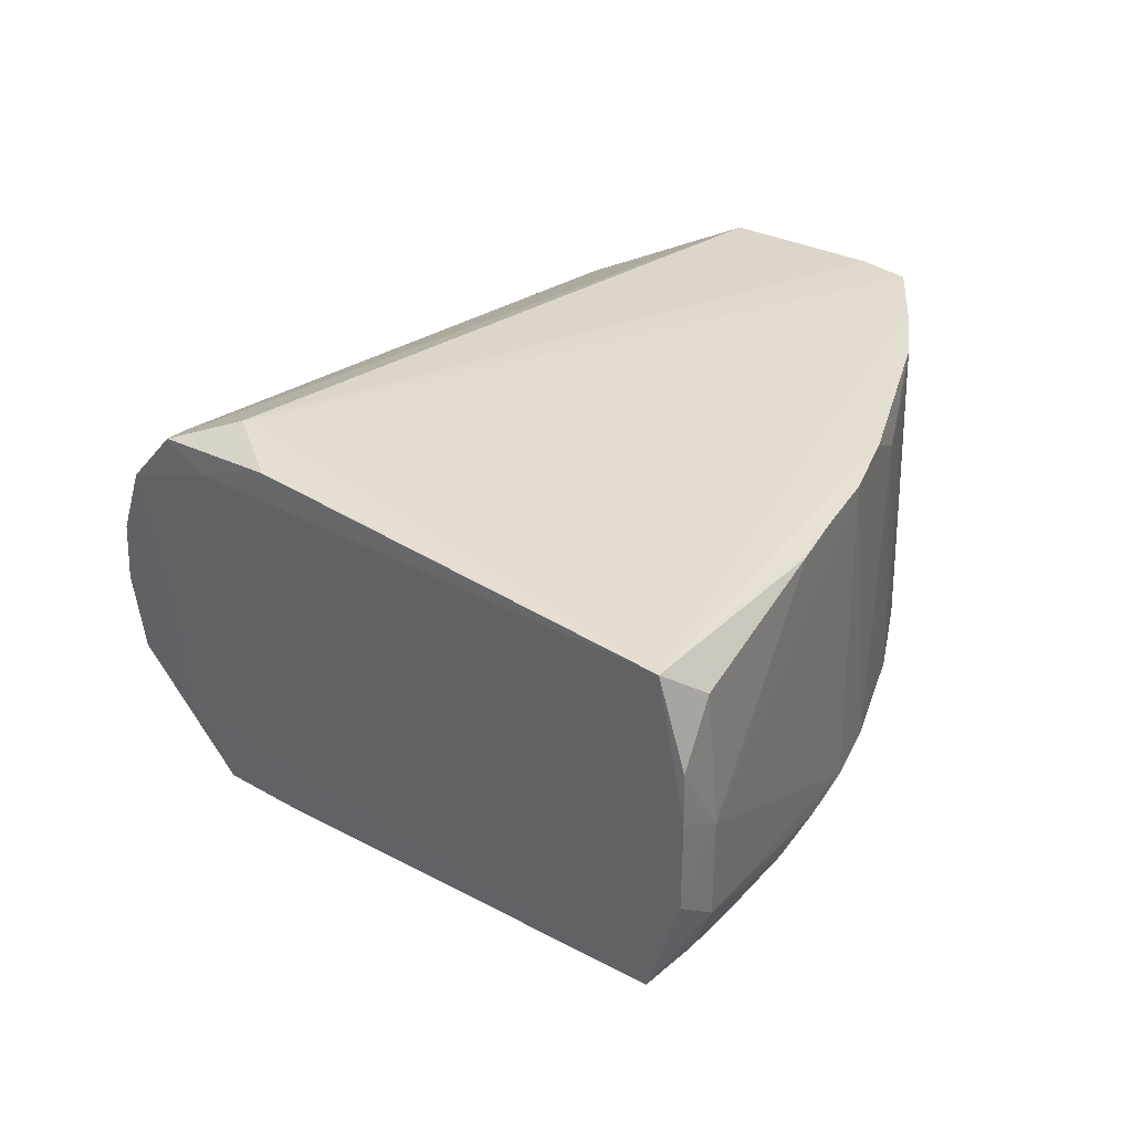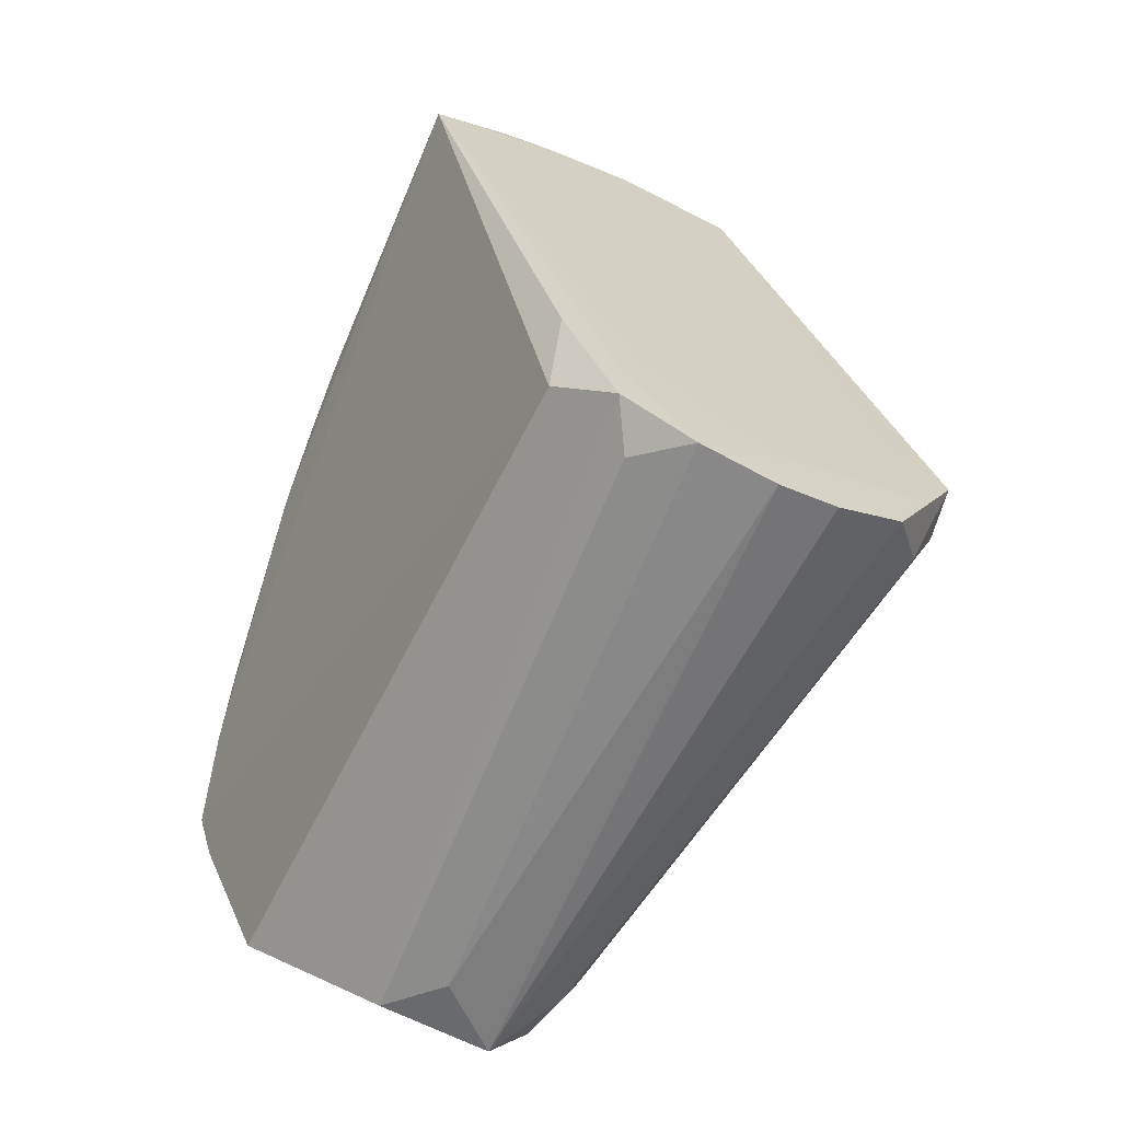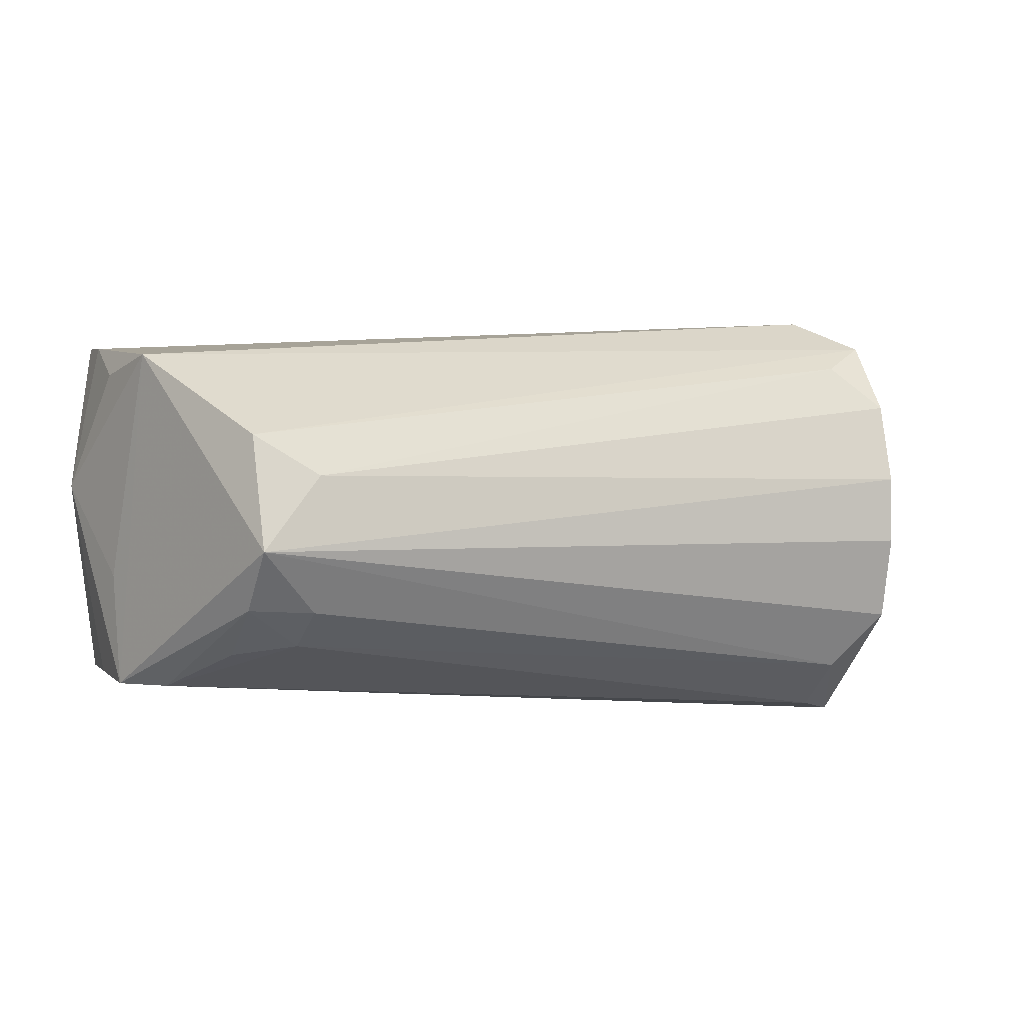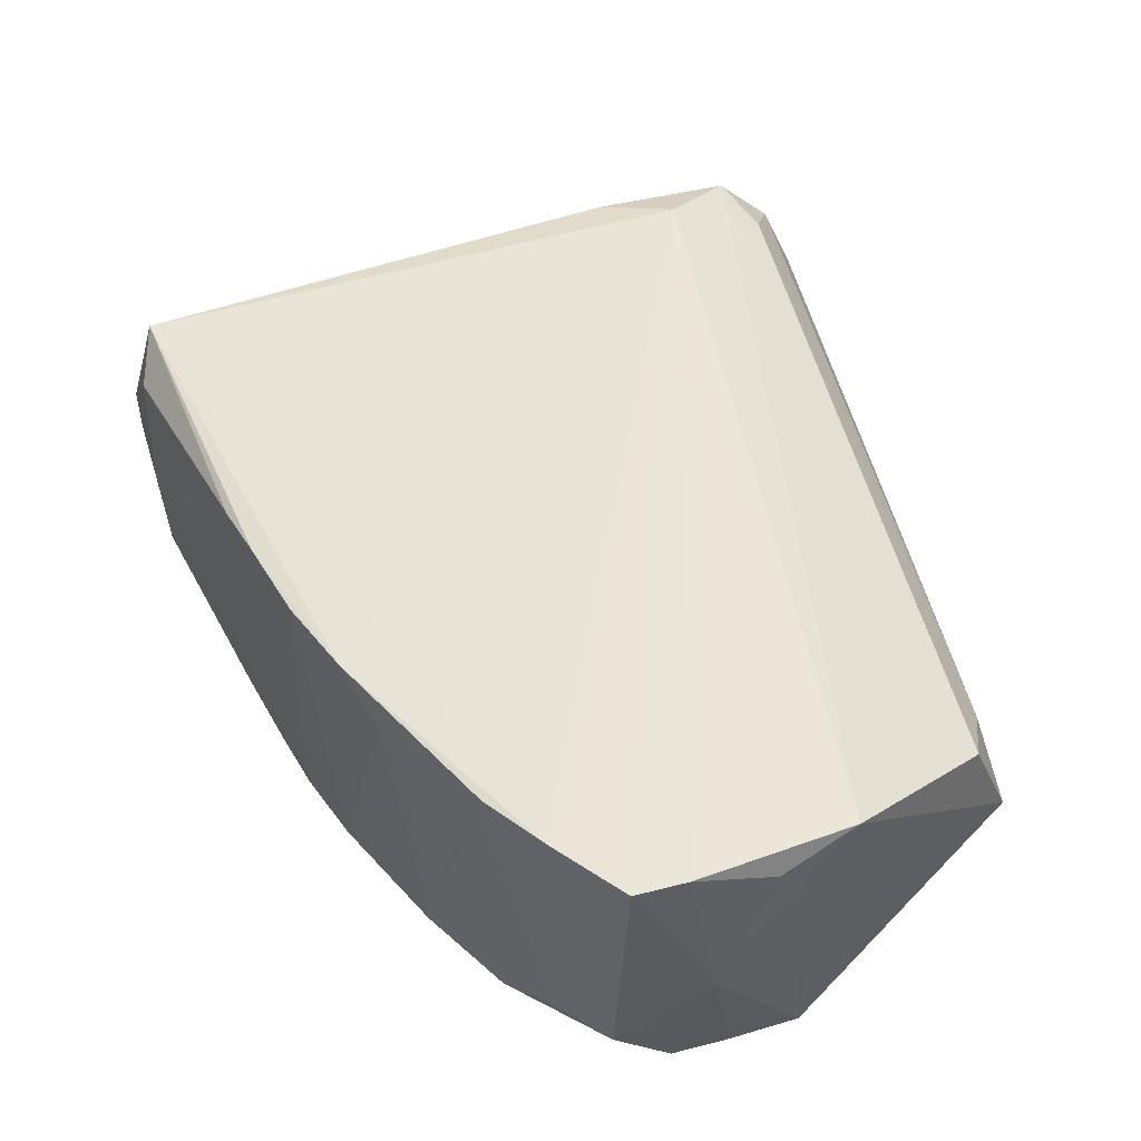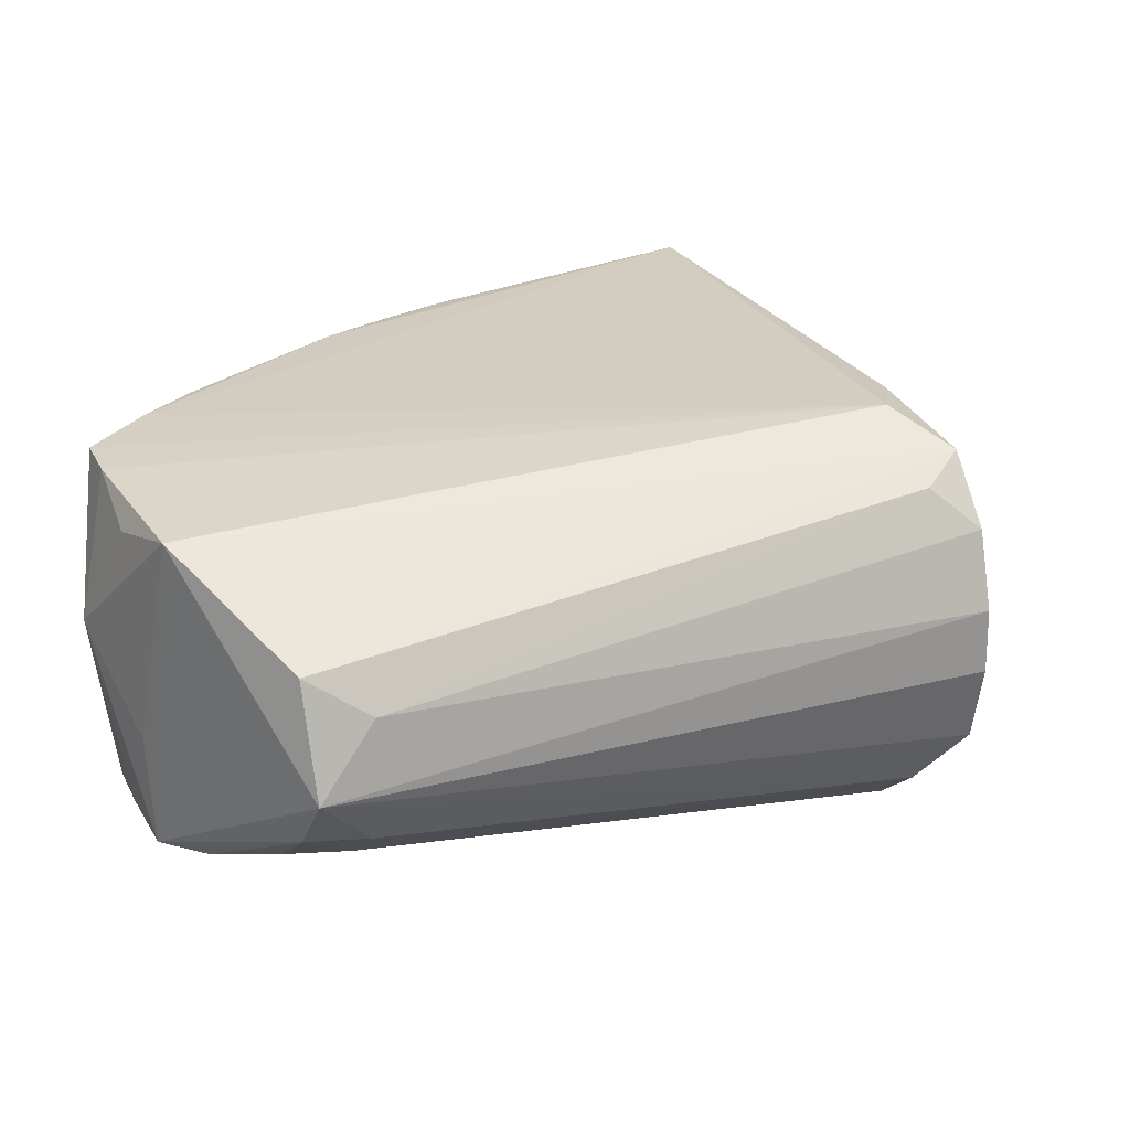
<metadata>
{"format":"obj","ext":"obj","renderer":"f3d","projection":"perspective","resolution":1024,"background":"white","views":[{"elev":32.9,"azim":164.1,"up":"+Z"},{"elev":-26.1,"azim":57.8,"up":"+Y"},{"elev":4.4,"azim":12.0,"up":"+Z"},{"elev":55.6,"azim":-73.7,"up":"+Z"},{"elev":28.0,"azim":9.4,"up":"+Z"}]}
</metadata>
<code>
v 47.42 138.3 41.61
v 39.22 -45.59 30.15
v 175.5 39.49 43.25
v -23.88 45.02 75.2
v 50.32 49.27 -7.627
v 126.6 109.5 -12.88
v 125.4 113.9 75.41
v -26.6 14.6 -5.975
v 58.29 58.94 73.35
v 83.95 172.5 -11.75
v 7.527 105.7 -6.056
v -0.5088 -16.79 74.62
v 6.434 101.3 73.88
v 153.8 51.8 -15.82
v 83.97 176.1 74.47
v 23.21 24.43 38.06
v 85.62 89.39 32.48
v 63.93 106.4 -18.49
v 144.4 85.71 33.09
v 148.6 63.94 82.03
v 105.9 142.1 36.15
v -6.32 68.42 27.69
v -28.68 5.483 41.03
v 12.81 -10.14 2.768
v 79.89 120.4 72.31
v 42.37 144 -6.849
v 69.97 174.9 32.4
v 16.3 60.15 74.22
v 49.52 -4.875 23.73
v 2.624 47.28 -6.967
v 40.5 -21.72 62.36
v 19.71 108.7 31.71
v 51.54 58.5 35.47
v 44.51 97.46 73.26
v 105.7 140.4 -7.177
v 21.09 15.93 74.65
v 86.42 82.39 71.63
v 95.63 90.4 -8.646
v 30.02 130.2 73.17
v 27.22 21.91 -7.292
v -24.48 40.87 39.67
v 113.2 108.9 23.31
v 104.5 145 75.56
v 56.83 155.2 71.9
v 38.52 81.49 -7.719
v 173.6 40.96 9.019
v 136.8 74.42 2.162
v 12.29 -6.714 38.26
v 73.34 135.7 -8.919
v 66.18 72.66 11.1
v -9.263 79.38 -5.933
v -24.26 13.87 75.71
v 105.2 103.8 52.67
v -26.26 43.89 3.277
v 131.6 85.2 66.8
v -11.52 -9.736 20.04
v -12.56 70.7 66.07
v 160.3 63.18 51.81
v 62.82 151.6 16.34
v 90.68 163.6 15.33
v 35.54 38.78 64.43
v 36.27 41.22 16.02
v 40.56 -25.48 6.047
v 160.5 61.69 23.11
v 34.38 113.6 -7.648
v 6.111 89.63 44.69
v 68.59 74.81 53.16
v 0.3161 20.77 -6.831
v 131.4 105.1 45.75
v 90.35 165.3 51.23
v 2.826 34.83 74.78
v -10.18 -9.013 51.77
v 15.39 13.11 13.92
v -29.53 22.88 22.35
v 117 126.5 55.01
v 159.9 44.9 70.71
v 21.71 -6.779 65.58
v 35.99 127.3 12.26
v 5.391 89 11.35
v 85.29 114.6 -10.74
v -9.424 -11.68 -6.382
v 34.41 1.903 41.94
v 146.8 78.36 -19.17
v 123 94.88 5.572
v 13.58 72.99 -7.214
v 37.96 70.86 73.65
v 69.81 174 6.941
v 29.54 -22.53 26.31
v 23.55 113.6 54.1
v 28.23 52.93 -7.471
v 49.56 -35.14 47.1
v 69.59 157.1 53.78
v 57.72 119.9 72.77
v 59.24 157.6 -7.705
v 81.57 142 72.05
v 23.89 87.14 73.79
v 91.84 94.09 11.98
v 119.6 120.7 3.674
v -12.18 59.67 2.928
v 54.9 125.5 -17.68
v -29.21 24.34 58.13
v 74.08 72.78 -8.233
v 59.9 88.72 -8.129
v 33.05 124.2 36.06
v 103.1 124.8 71.74
v 66.05 82.06 72.94
v 4.326 2.922 75.1
v 48.09 139.3 62.8
v 27.38 -2.786 22.19
v 102.2 95.07 71.48
v 113.8 130 20.74
v 49.57 56.25 13.89
v 147.2 82.42 54.36
v -12.21 56.35 43.35
v 159.6 62.02 3.08
v 86.71 89.91 53.14
v -15.16 50.67 20.45
v 85.07 151.3 -12.18
v 23.61 -22.5 52.2
v -18.87 5.919 10.59
v 129.6 85.67 -13.11
v 72.27 102.4 72.63
v 46.1 52.42 53.16
v 105.9 118.5 -9.559
v 161.1 39.83 23.6
v 43.85 -14.61 44.81
v 147.4 60.35 37.86
v 79.58 181.2 51.93
v -3.53 73.32 47.33
v 102.2 146.8 17.96
v 4.316 82.31 74.24
v 35.92 40.77 35.03
v 131.5 104.3 25.42
v -14.45 -3.237 69.29
v 23.25 113.3 11.34
v 145.1 64.77 62.69
v 62.31 151.2 35.03
v 147.6 82.22 78.27
v 17.48 116.5 73.2
v 159.1 43.82 50.54
v -13.63 34.69 -6.594
v 93.17 158.1 69.01
v -2.305 52.53 74.7
v 15.32 5.103 -7.102
v 16.43 13.93 57.16
v 140.9 90.11 15.96
v 35.65 126.9 54.74
v 34.08 -37.48 56.53
v 5.415 -0.7391 22.75
v 68.96 75.31 28.66
v 22.72 96.35 -7.409
v 122.8 117.4 36.13
v 25.16 27.07 19.1
v 7.242 -1.079 54.54
v 104.8 102.5 0.5031
v 48.64 139.6 11.32
v 161.1 40.82 -4.147
v 45.73 -29.18 28.34
v 28.86 130.3 -7.322
v 40.33 114.4 73.16
v 32.7 -37.72 15.6
v -23.35 41.69 58.21
v 44.81 99.82 -7.85
v 75.71 95.64 -8.523
v 61.34 59.94 0.2078
v 129.5 86.72 41.64
v 96.2 156.2 35.93
v 135.4 99.42 75.09
v 73.19 159.4 72.39
v 79.1 83.95 16.3
v 143.8 64.64 13.96
v 37.61 52.59 73.84
v 107.5 140.4 55.43
v 31.89 -11.53 2.366
v 40.31 64.6 -7.731
v 166.8 53.02 38.83
v 86.17 170.7 29.7
v 89.45 106.8 72.21
v 99.57 99.87 25.81
v 37.73 34.68 -7.013
v 15.24 36.65 -7.176
v 138.2 93.32 -1.333
v 7.786 88.36 -7.118
v 94.65 156.9 -0.1356
v -17.9 5.118 28.8
v 25.49 27.44 55.95
v 10.28 96.04 28.15
v -7.565 6.677 -6.618
v 19.56 8.149 41.3
v 18.89 34.19 74.44
v -29.28 22.55 42.19
v 24.55 -25.75 3.532
v -5.055 71.56 10.99
v 117 104.3 63.32
v 144.8 62.35 -4.427
v 119.4 101.2 35.73
v 172.4 45.53 60.88
v 28.45 103.8 73.53
v -13.1 54.18 63.21
v -30.55 27.58 2.111
v 32.71 -35.84 40.68
v 66.56 137.2 72.4
v 158.9 65.85 70.25
v 138 95.99 56.65
v 151.1 75.46 23.45
v 152.6 51.61 12.06
v -1.987 16.98 75.09
v 16.1 -12.79 19.28
v 138.8 73.31 45.36
v 52.35 74.88 -7.975
v 18.26 119.3 -6.448
v 175.9 38.21 28.04
v -10.97 -9.396 36.64
v 126.7 90.1 23.25
v 87.93 131.8 -8.923
v 53.49 113.7 -8.376
v -21.36 11.57 58.06
v 70.69 158.4 1.713
v 78.99 83.16 1.522
v 79.36 180.6 15.78
v 76.16 163.1 16.82
v 58.33 147.9 54.36
v -15.45 33.34 75.21
v 16.15 14.68 28.98
v 72.32 174.2 66.3
v 40.58 45.48 2.146
v 56.48 142 -8.042
v 35.88 -15.52 15.58
v -0.2715 -6.238 6.688
v 152.9 73.36 38.44
v 74.07 126.3 -19.43
v 116.3 128.2 75.05
v 76.61 163.6 37.18
v -24.35 41.26 25.17
v 137.4 74.57 28.29
v 69.31 68.49 72.83
v 11.86 98.29 53.8
v 82.82 174.5 2.363
v 31.08 25.38 73.73
v 32.75 -9.608 51.11
v 14.77 102.8 9.93
v 113 108.5 9.552
v 150.2 75.52 -6.344
v -17.41 61.15 74.34
v 23.87 -13.57 39.53
v 111.9 115.3 75.31
v 3.978 -14.97 -6.121
v 46.17 2.457 35.5
v 72.21 168.6 -6.646
v 98.4 151.1 -12.13
v 41.03 125.2 -7.701
v 152.8 72.25 7.781
v -27.38 33.65 14.88
v 143.3 65.7 -18.78
v 47.06 -32.66 14.88
v -15.48 -4.537 3.546
v 50.25 48.79 73.3
v 79.49 181.4 38.98
v 23.03 -21.39 65.05
v 113.2 104.6 -9.126
v 111.7 128.7 -2.616
v 90.64 102.3 -8.718
v -1.77 90.15 66.11
v 165.3 56.08 75.53
v 38.6 139.6 72.25
v 41.36 133.4 1.973
v 97.25 155.4 55.1
v -30.74 24.73 75.48
v 122.9 100.3 75.51
v 97.05 97.99 44.99
v 157.8 63.38 -18.75
v -19.68 2.987 -5.554
v -20.37 57.21 -6.223
v 73.84 168.9 55.17
v 126.7 110.5 4.306
v 79.4 106.7 -18.33
v -13.91 0.3444 44.57
v -6.848 65.14 -6.759
v 18.66 5.161 65.73
v 153.1 74.14 62.24
v 77.49 91.29 72.55
v 60.12 149.8 1.752
v 18.92 17.31 2.941
v 38.94 44.33 47.35
v 28.39 119.8 2.318
v 167.1 52 26.37
v 152.7 52.03 24.23
v 26.21 28.3 2.957
v 0.4239 94.58 1.821
v 65.18 134.6 -17.78
v 136 75.12 -14.99
v 16.75 -12.92 49.48
v 3.721 -4.755 65.47
v -7.5 6.26 75.37
v 125.2 113.2 20.3
v -21.97 26.03 -6.412
v 111.6 108.6 43.68
v 20.9 4.564 3.486
v 165.8 52.67 -1.131
v 64.13 160.7 63.73
f 15 138 20
f 100 10 159
f 100 18 231
f 8 273 200
f 8 100 273
f 8 18 81
f 8 100 18
f 54 200 268
f 54 273 200
f 83 10 231
f 83 10 271
f 52 20 268
f 52 12 20
f 91 76 148
f 2 12 81
f 2 12 148
f 2 91 148
f 157 2 255
f 247 271 81
f 264 138 20
f 264 12 20
f 264 12 148
f 264 76 148
f 254 271 81
f 254 18 81
f 254 83 271
f 254 18 231
f 254 83 231
f 46 157 271
f 46 2 212
f 46 157 2
f 244 54 273
f 23 52 268
f 23 200 268
f 23 8 200
f 290 10 231
f 290 100 231
f 290 100 10
f 26 87 159
f 26 94 87
f 26 10 159
f 26 94 10
f 249 10 87
f 249 94 87
f 249 94 10
f 3 2 212
f 3 2 91
f 203 15 138
f 203 264 138
f 220 182 10
f 220 10 87
f 220 27 258
f 220 27 87
f 299 46 271
f 4 54 268
f 4 244 54
f 4 20 268
f 4 15 20
f 56 12 81
f 56 23 81
f 56 23 12
f 272 8 81
f 272 23 81
f 272 23 8
f 134 52 12
f 134 23 12
f 134 23 52
f 211 100 159
f 211 11 100
f 211 139 11
f 211 139 27
f 211 87 159
f 211 27 87
f 51 100 273
f 51 11 100
f 51 11 289
f 51 244 57
f 51 244 273
f 263 244 57
f 263 51 57
f 263 51 289
f 263 11 289
f 197 264 76
f 197 91 76
f 197 3 91
f 197 203 264
f 197 299 46
f 197 46 212
f 197 3 212
f 161 2 255
f 161 2 81
f 161 247 81
f 161 192 247
f 63 157 255
f 63 161 255
f 63 161 192
f 63 192 247
f 58 220 258
f 58 220 176
f 58 15 258
f 58 197 176
f 58 197 203
f 13 4 244
f 13 263 244
f 13 4 15
f 13 139 11
f 13 263 11
f 265 139 27
f 265 225 27
f 265 225 15
f 128 27 258
f 128 225 27
f 128 15 258
f 128 225 15
f 14 247 271
f 14 63 247
f 14 157 271
f 14 63 157
f 280 203 15
f 280 58 15
f 280 58 203
f 286 220 176
f 286 220 182
f 286 115 299
f 286 197 176
f 286 197 299
f 243 115 299
f 243 299 271
f 243 286 182
f 243 286 115
f 243 10 271
f 243 182 10
f 39 265 15
f 39 265 139
f 39 13 15
f 39 13 139

</code>
